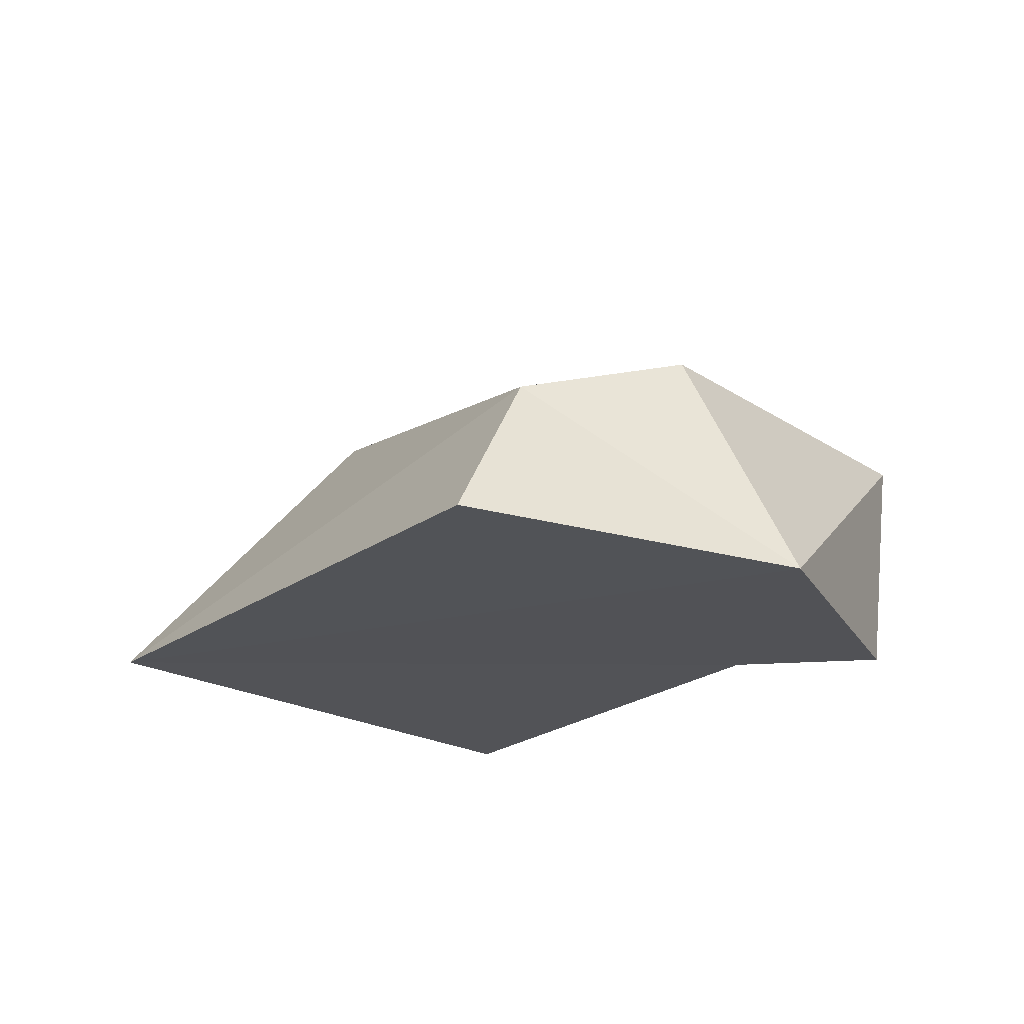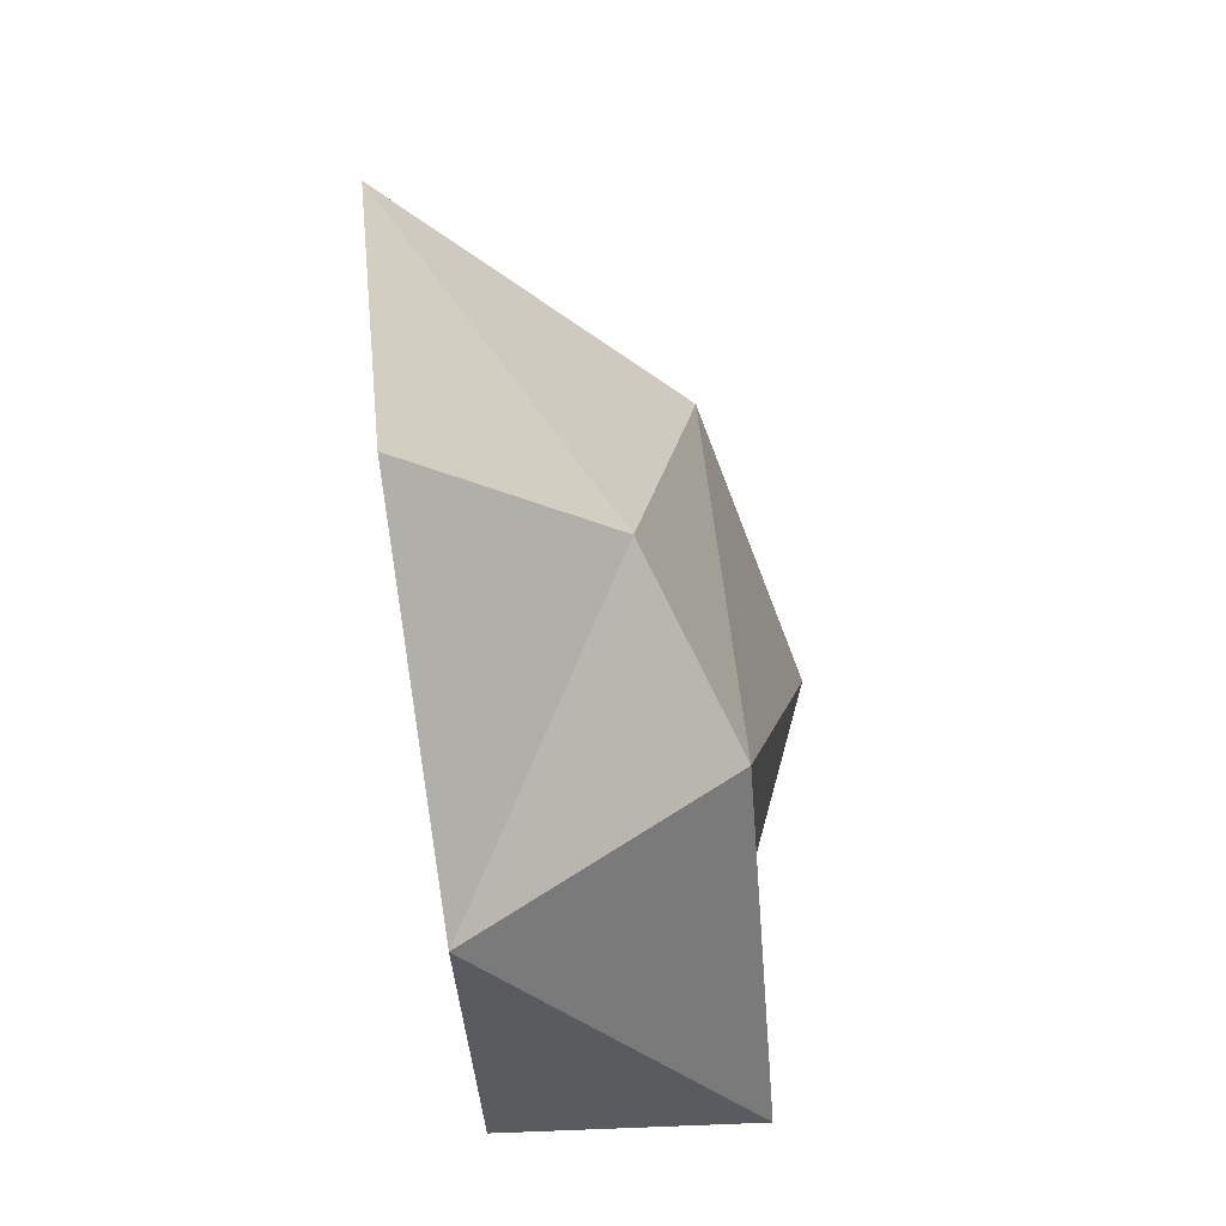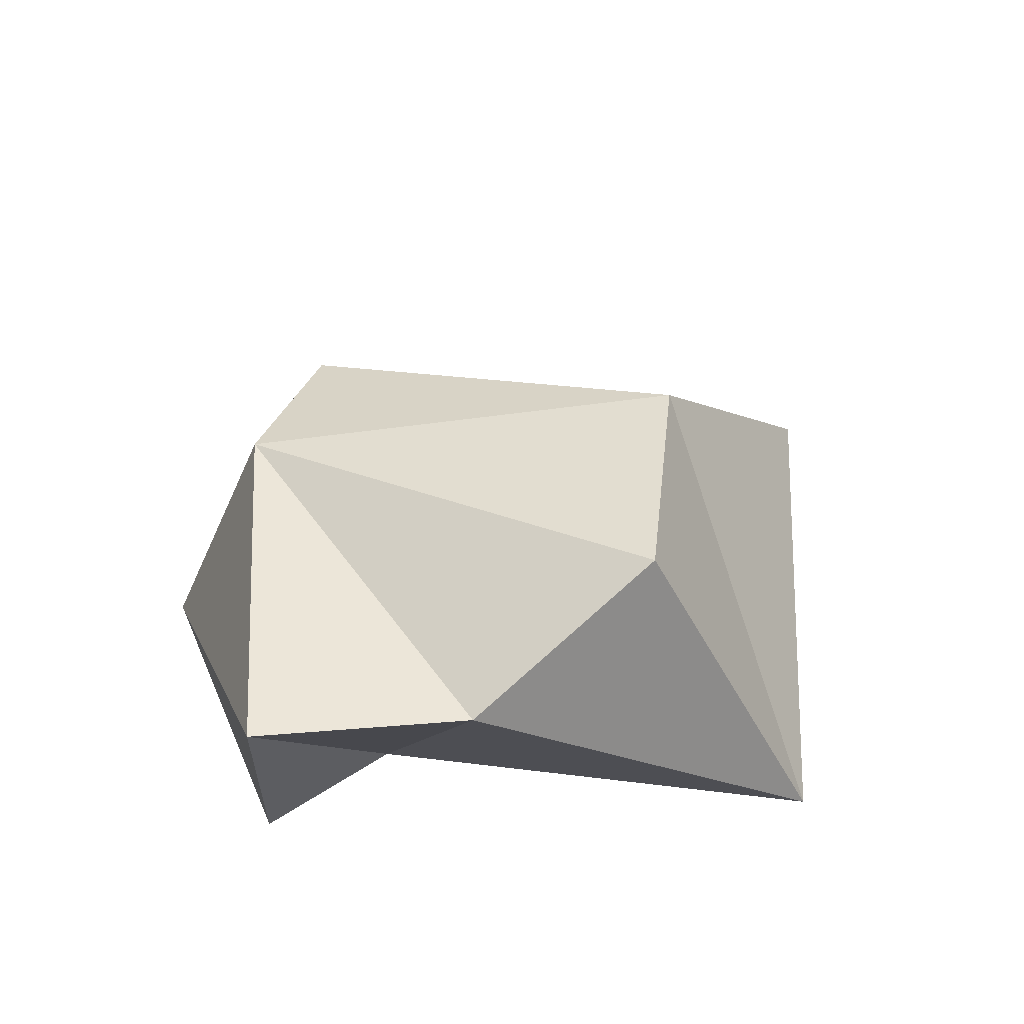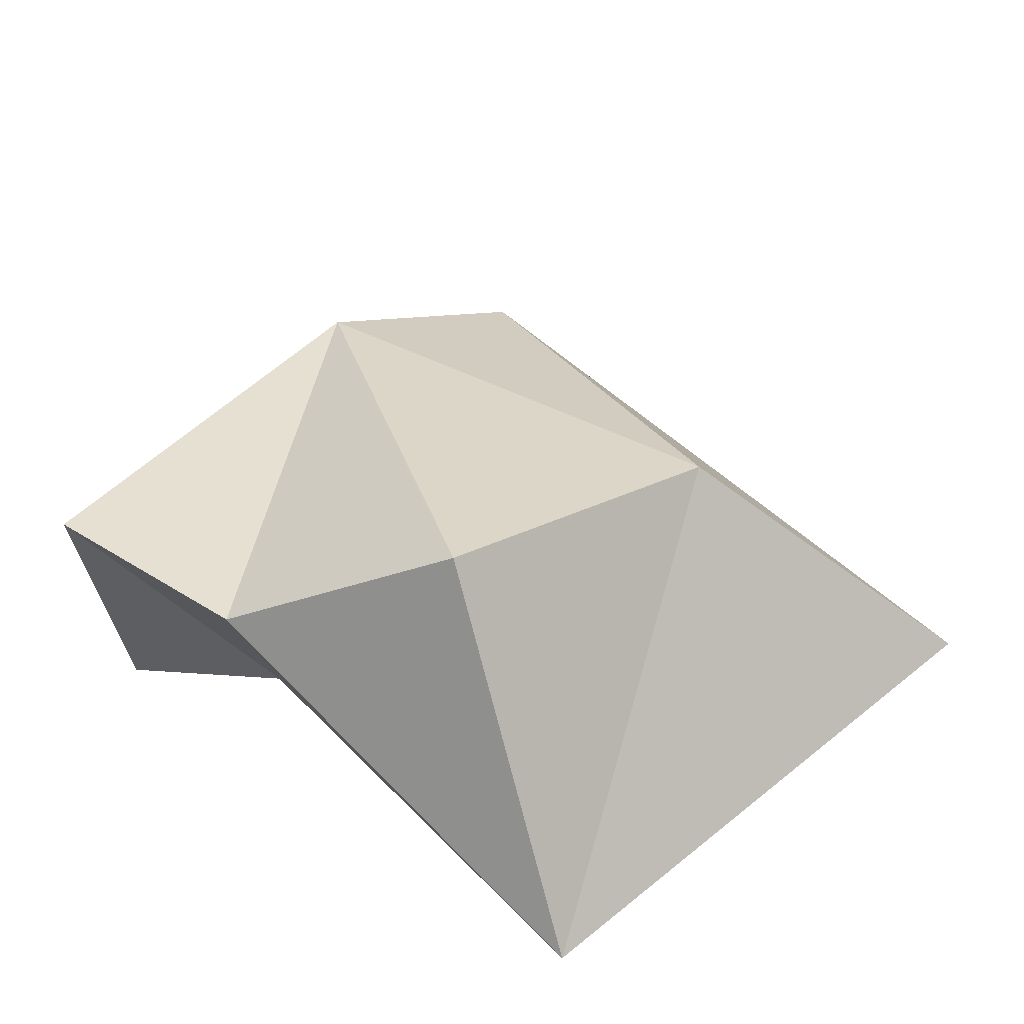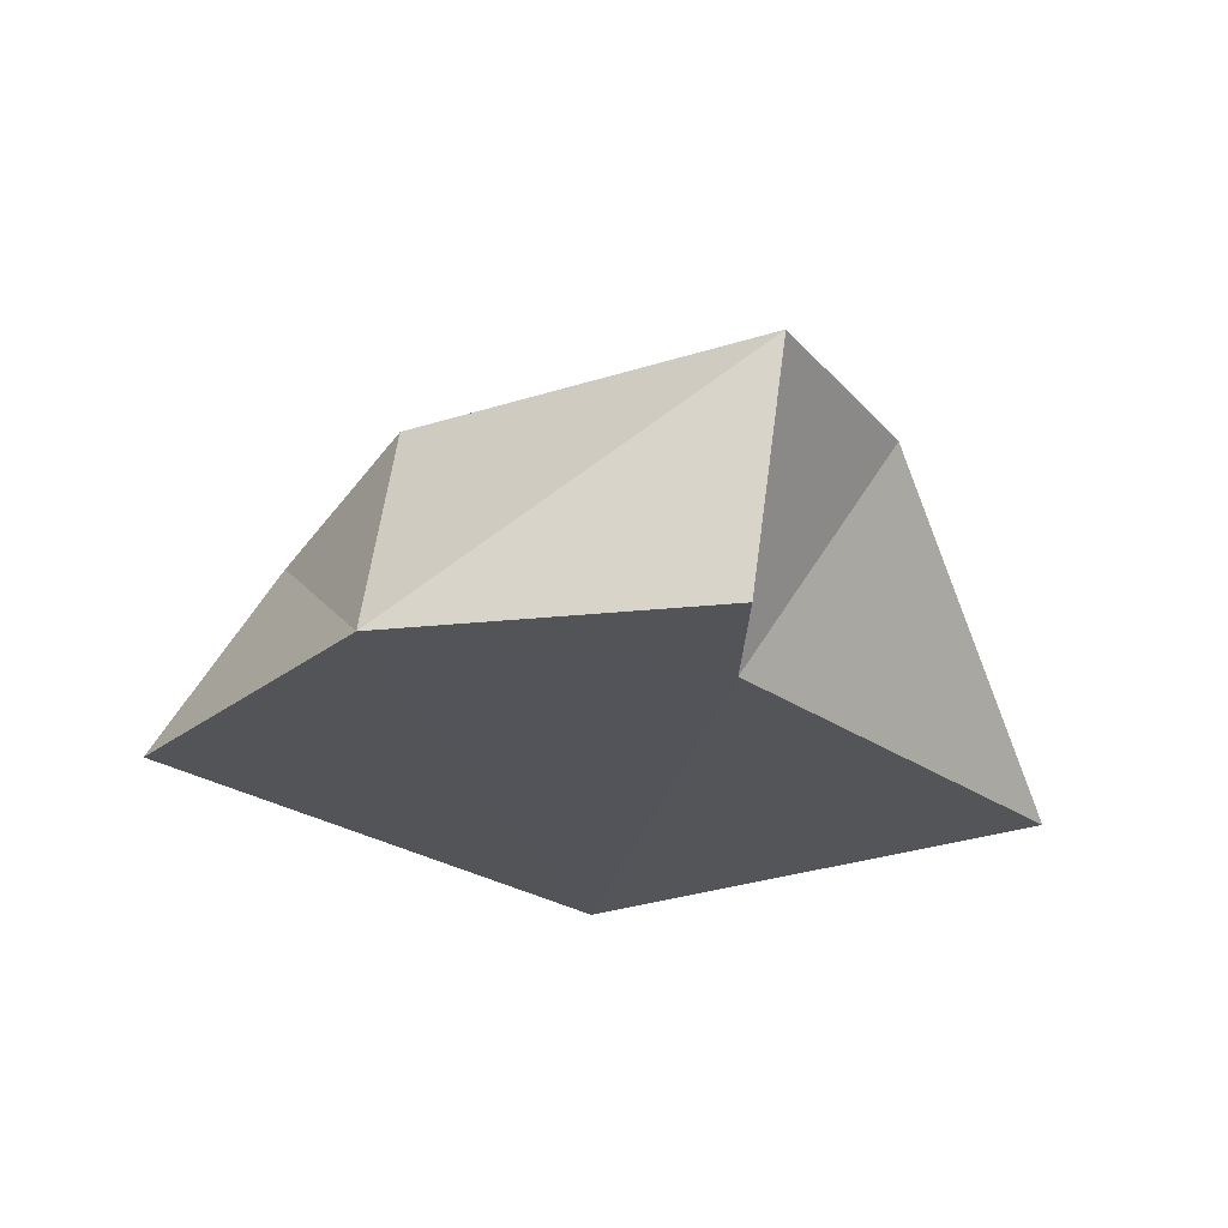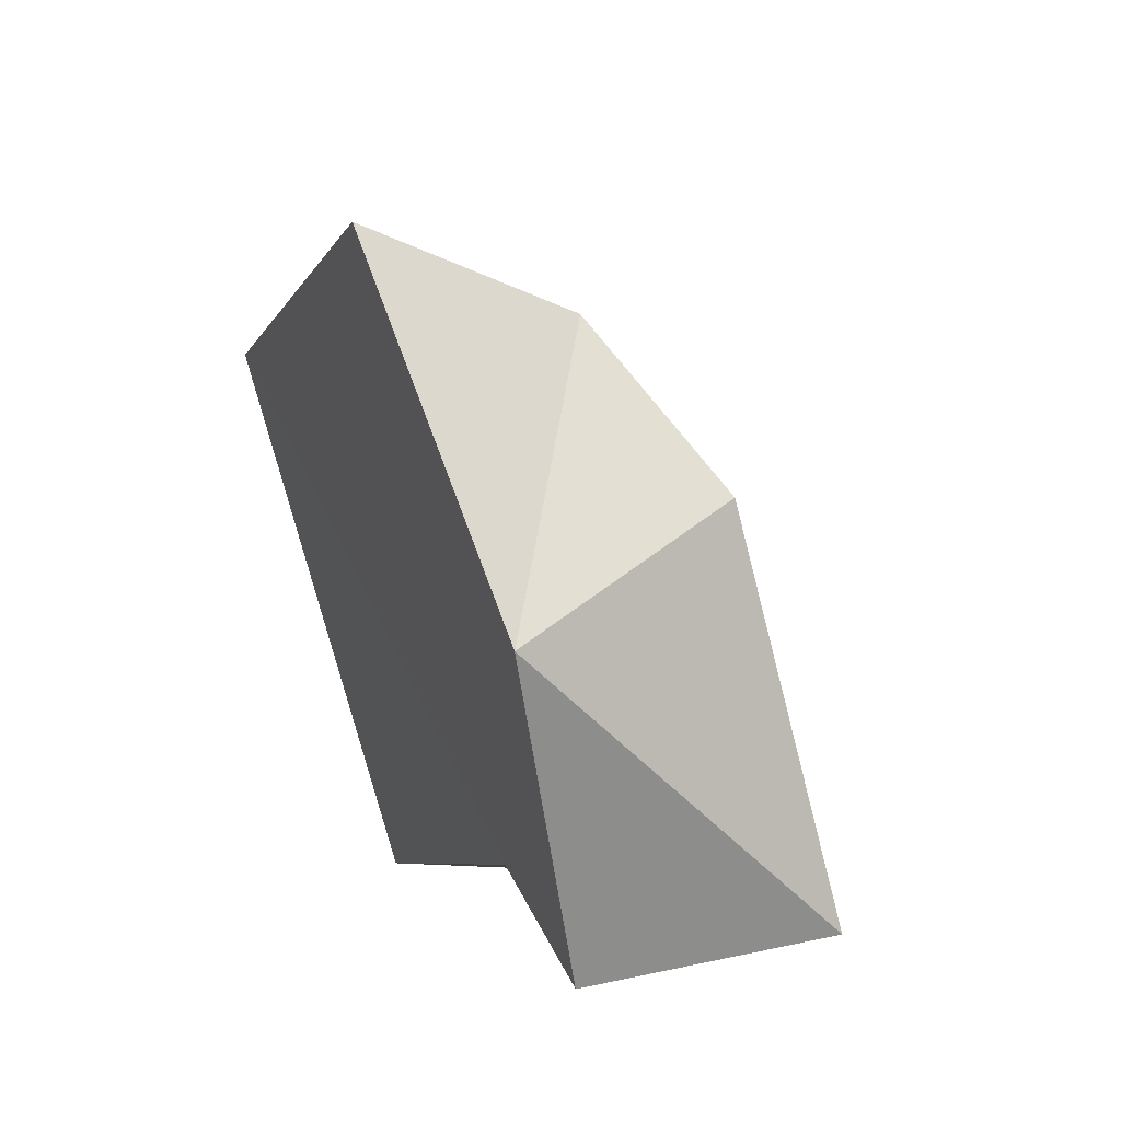
<metadata>
{"format":"obj","ext":"obj","renderer":"f3d","projection":"perspective","resolution":1024,"background":"white","views":[{"elev":-21.2,"azim":0.1,"up":"+Y"},{"elev":78.1,"azim":81.3,"up":"+Z"},{"elev":51.1,"azim":135.0,"up":"+Y"},{"elev":-47.8,"azim":-175.6,"up":"+Z"},{"elev":-24.1,"azim":78.7,"up":"+Y"},{"elev":48.6,"azim":66.2,"up":"+Z"}]}
</metadata>
<code>
o Rock2_Icosphere.003
v 0.3813 -0.01642 0.3706
v -0.519 -0.009676 -0.04148
v 0.07178 0.4017 -0.2698
v 0.3416 -0.01639 -0.03325
v 0.3484 0.2773 -0.2196
v -0.01812 -0.02363 -0.4976
v -0.03878 -0.008745 0.5684
v 0.03501 0.2064 0.4249
v 0.2467 0.2858 0.3202
v -0.2097 0.3162 -0.04424
v 0.5333 -0.01902 -0.000422
v 0.5657 0.2732 -0.03381
f 5 9 12
f 1 9 8
f 1 2 4
f 3 5 6
f 10 3 6
f 2 10 6
f 4 2 6
f 5 4 6
f 7 8 2
f 9 10 8
f 1 7 2
f 10 9 3
f 9 5 3
f 12 1 11
f 4 11 1
f 4 5 12
f 8 10 2
f 7 1 8
f 12 9 1
f 11 4 12

</code>
